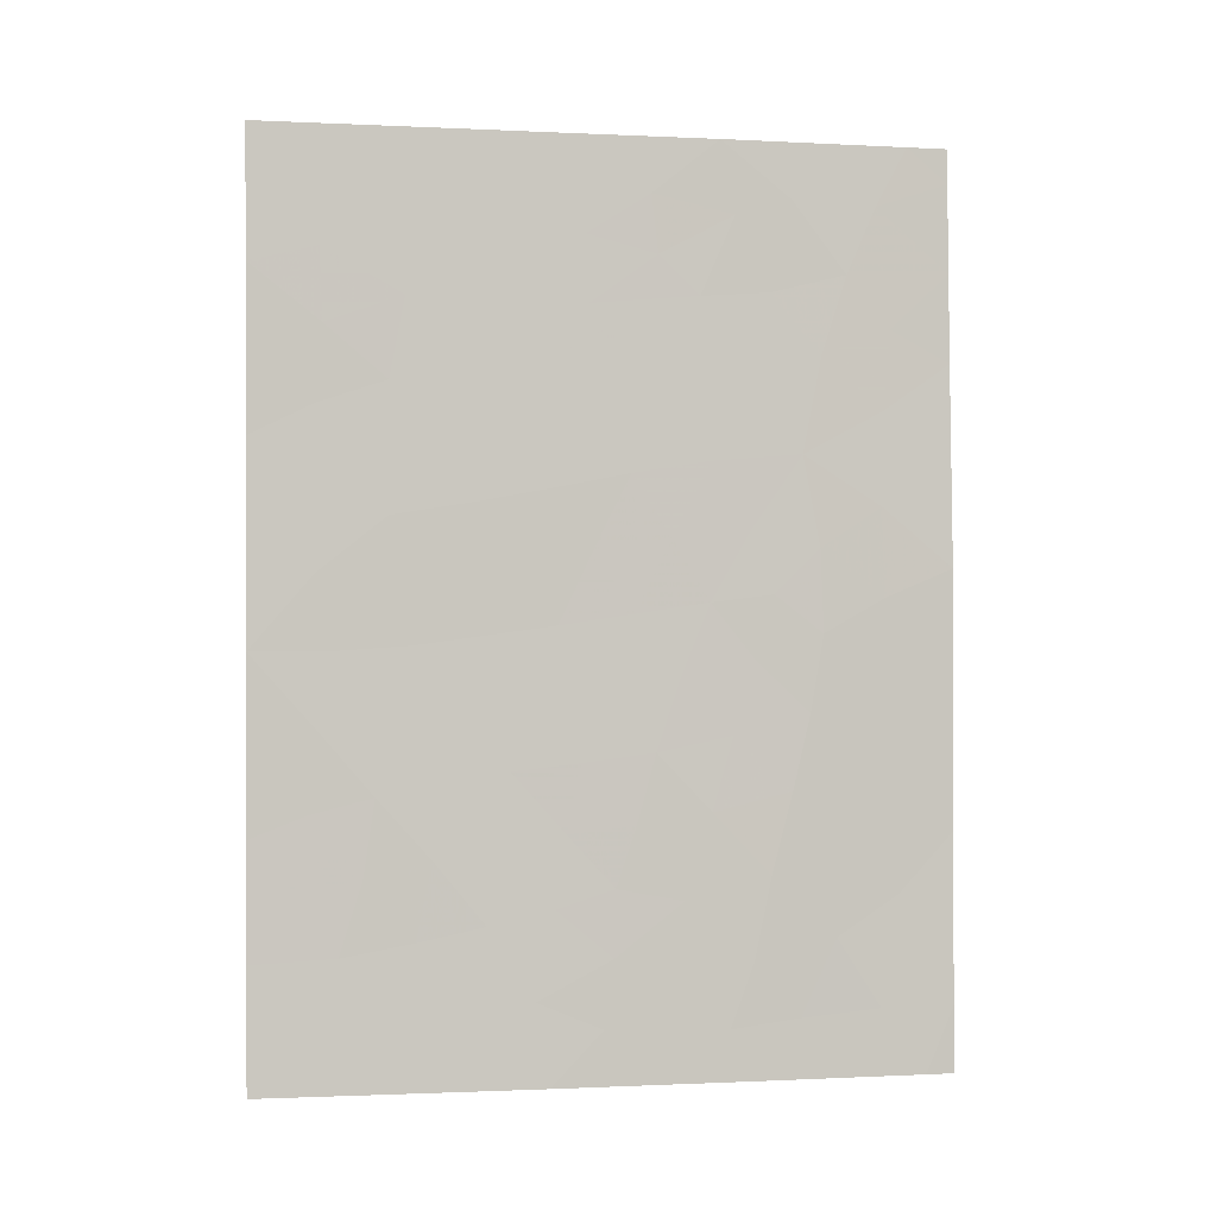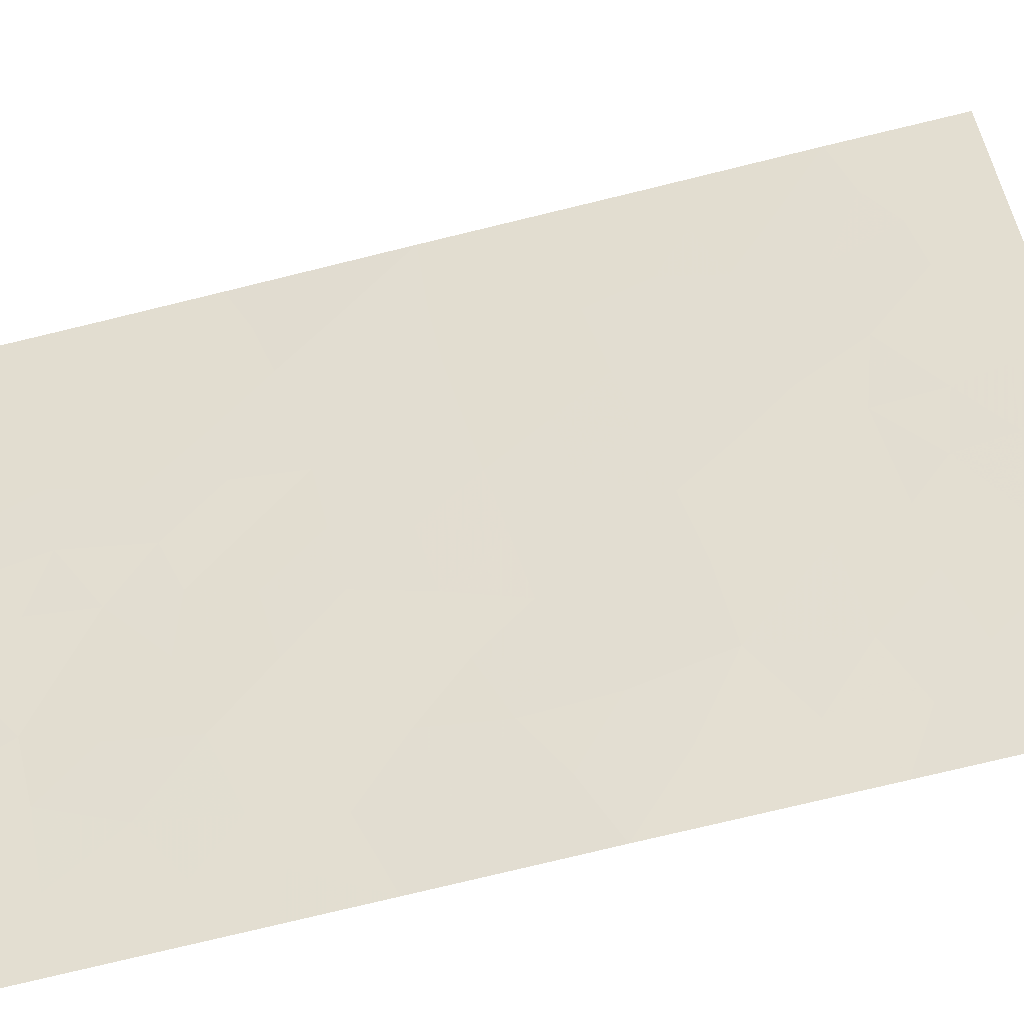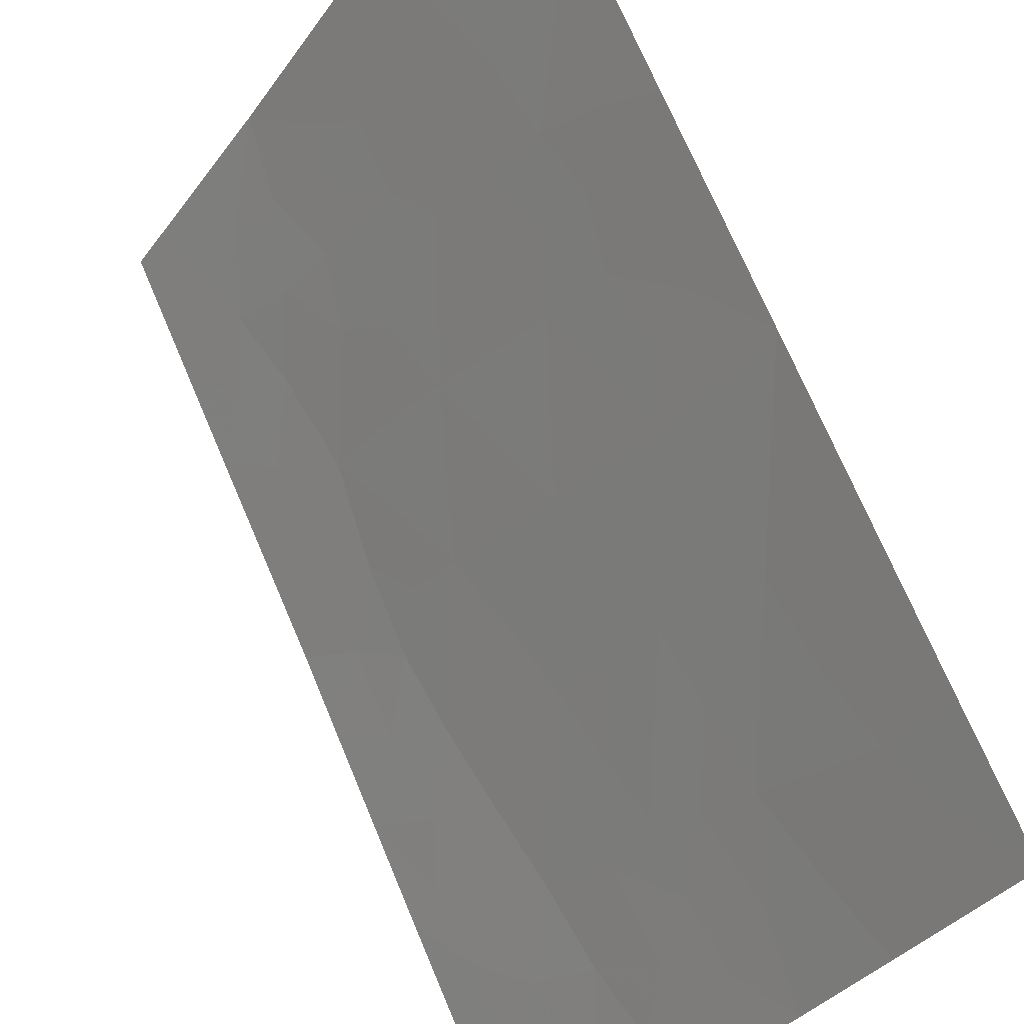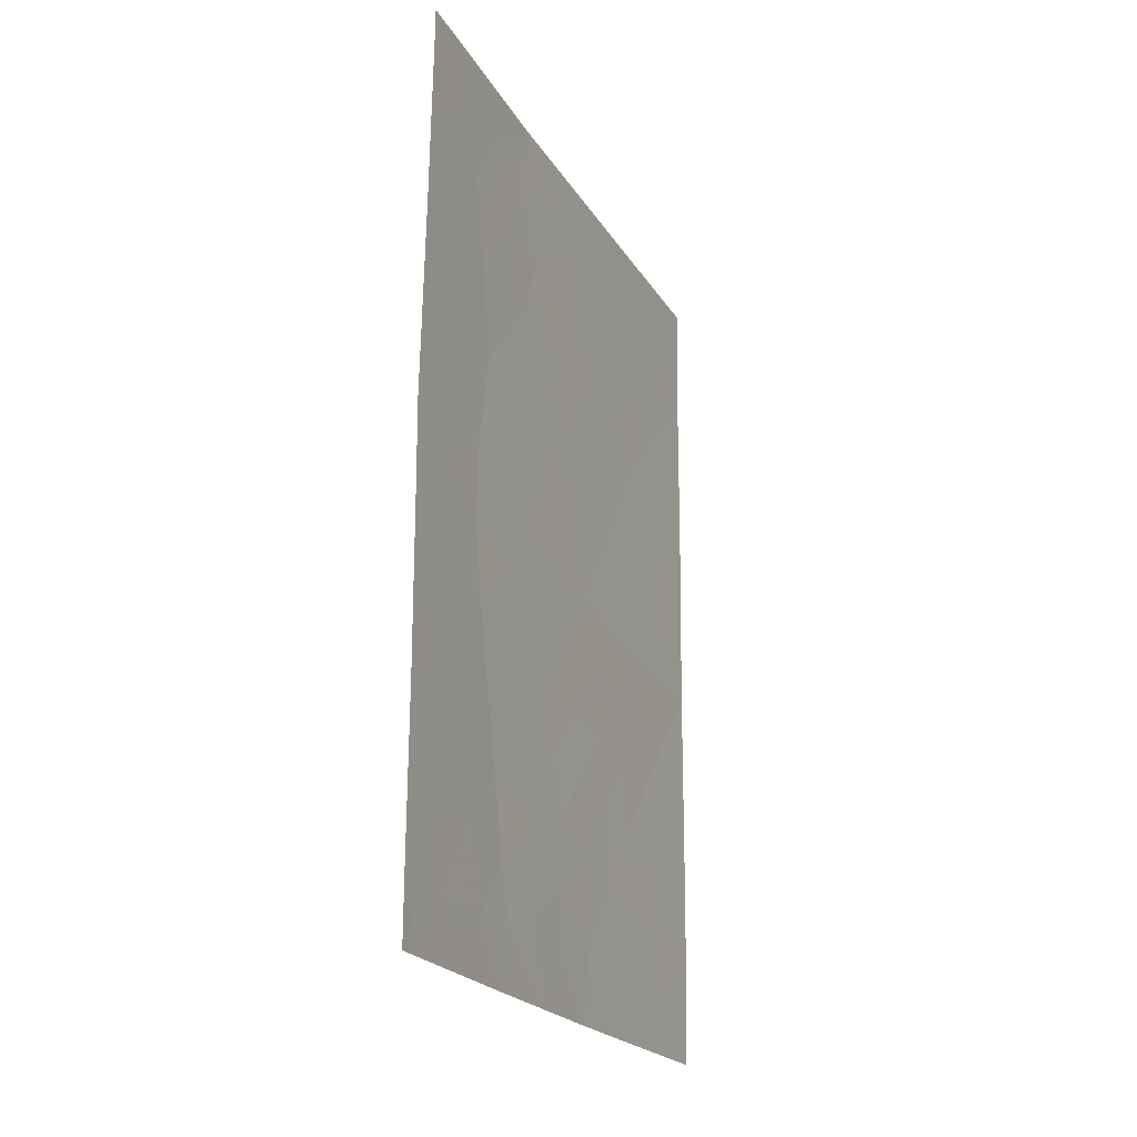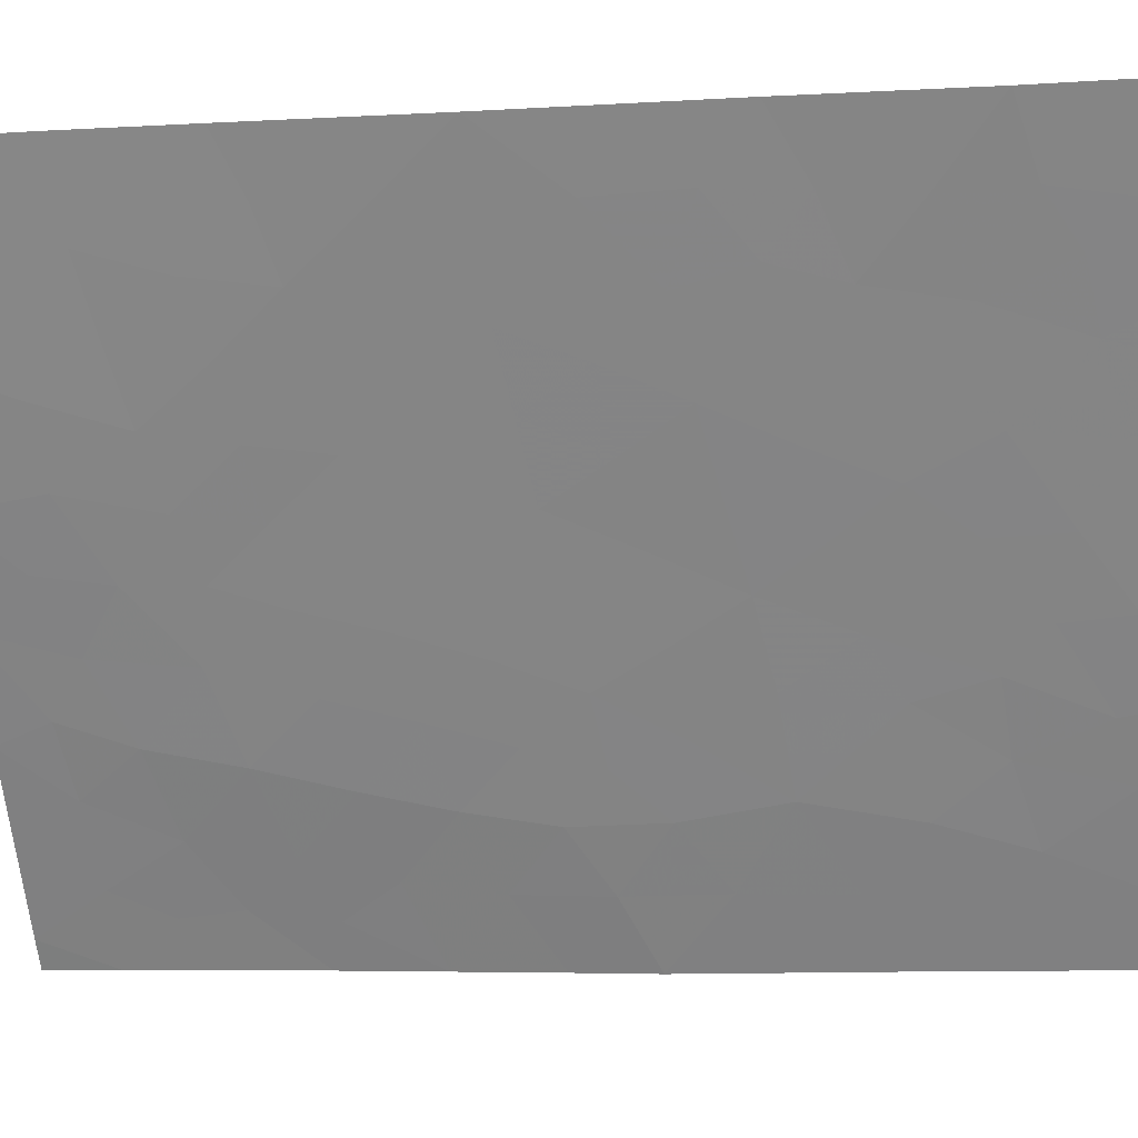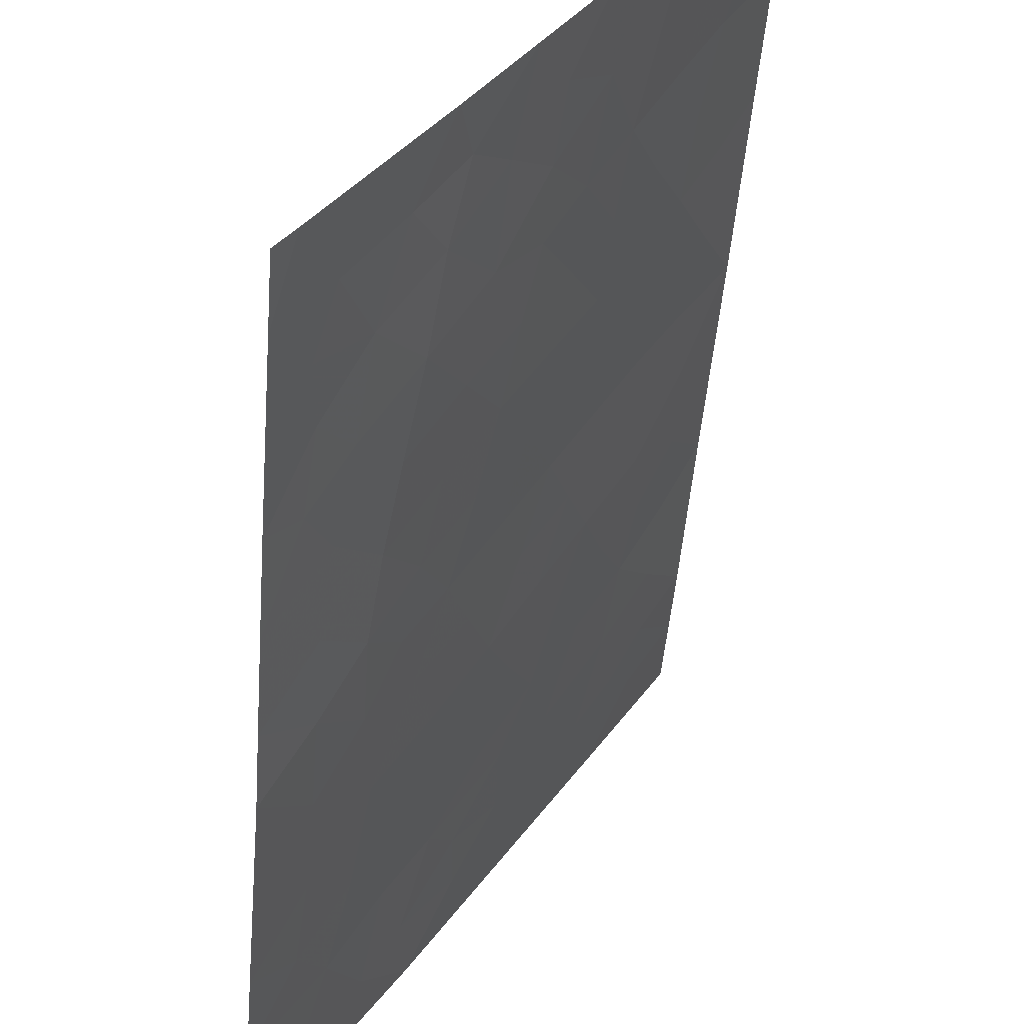
<metadata>
{"format":"obj","ext":"obj","renderer":"f3d","projection":"perspective","resolution":1024,"background":"white","views":[{"elev":-0.8,"azim":111.4,"up":"+Y"},{"elev":-75.7,"azim":103.8,"up":"+Z"},{"elev":70.4,"azim":-22.6,"up":"+Z"},{"elev":-21.2,"azim":-125.3,"up":"+Y"},{"elev":-5.1,"azim":100.4,"up":"+Z"},{"elev":-48.8,"azim":-4.4,"up":"+Z"}]}
</metadata>
<code>
v -84.93 45.71 46.79
v -85.46 44.08 45.92
v -85.43 47.98 46.04
v -86.48 48.31 44.41
v -85.07 42.18 46.51
v -86.15 42.67 44.8
v -84.43 43.78 47.59
v -82.38 38 50.85
v -82.97 39.68 49.91
v -82.4 39.62 50.87
v -85.58 50 45.83
v -84.28 50 47.94
v -86.24 43.68 44.66
v -84.09 41.96 48.09
v -82.42 48.26 50.9
v -83.41 50 49.34
v -83.47 43.53 49.14
v -87.2 44.53 43.2
v -82.4 41.15 50.88
v -87.21 43.56 43.2
v -87.21 41.12 43.21
v -82.4 43.46 50.88
v -84.36 47.17 47.74
v -82.43 50 50.93
v -83.92 40.03 48.34
v -84.32 38 47.65
v -84.79 40.47 46.95
v -83.52 38 48.95
v -86.95 50 43.73
v -82.41 46.11 50.9
v -85.72 38 45.45
v -87.25 49.54 43.27
v -87.25 50 43.27
v -87.23 47.19 43.24
v -87.2 38.88 43.19
v -87.2 38 43.19
v -86.99 38 43.51
v -86.12 45.98 44.89
v -83.33 46.84 49.41
v -83.21 41.66 49.53
v -83.66 48.97 48.91
v -83.89 45.33 48.47
v -85.17 46.73 46.43
v -85.49 45.88 45.91
v -85.57 47.12 45.81
v -85.92 48.05 45.27
v -85.6 42.39 45.66
v -85.77 43.34 45.42
v -85.25 43.13 46.24
v -84.94 43.93 46.76
v -84.73 42.97 47.08
v -83.25 38.87 49.43
v -82.73 38.82 50.29
v -82.95 38 49.9
v -85.9 44.18 45.21
v -84.11 48.11 48.18
v -85.2 44.9 46.35
v -85.74 44.99 45.48
v -82.84 44.43 50.17
v -83 43.47 49.91
v -83.25 44.22 49.51
v -83.94 43.65 48.38
v -84.16 44.57 48.03
v -83.67 44.42 48.83
v -87.22 45.86 43.22
v -86.72 46.56 44
v -86.69 45.32 44
v -82.78 41.45 50.24
v -82.69 40.46 50.38
v -83.13 40.65 49.65
v -87.21 42.34 43.2
v -86.69 43.05 43.99
v -86.61 41.96 44.11
v -83.84 50 48.64
v -84.67 44.74 47.2
v -84.41 45.52 47.63
v -84.14 46.26 48.08
v -84.65 46.48 47.27
v -82.42 49.13 50.92
v -83.24 48.85 49.58
v -82.92 50 50.14
v -85.02 38 46.55
v -84.77 39.6 46.96
v -86.23 44.78 44.69
v -84.67 47.85 47.26
v -82.83 45.52 50.21
v -83.2 46.02 49.61
v -82.86 46.53 50.18
v -83.92 38 48.3
v -84.24 39.08 47.81
v -83.73 38.99 48.63
v -86.7 49.21 44.09
v -86.27 50 44.78
v -86.01 41.67 45
v -86.45 40.94 44.34
v -82.41 44.79 50.89
v -82.4 40.39 50.87
v -83.65 41.82 48.81
v -83.58 40.86 48.91
v -84.02 41.03 48.2
v -85.45 41.42 45.89
v -86.79 47.62 43.92
v -87.24 48.37 43.25
v -86.66 38.87 44.02
v -84.93 41.26 46.72
v -86.27 47.26 44.69
v -84.23 42.86 47.89
v -84.57 42.06 47.32
v -84.93 50 46.88
v -84.59 49.38 47.42
v -85.11 49.28 46.59
v -83.31 42.63 49.39
v -83.76 42.75 48.65
v -84.38 40.23 47.6
v -83.85 47.04 48.57
v -83.32 45.15 49.4
v -83.63 46.1 48.9
v -82.42 47.19 50.9
v -82.9 47.53 50.11
v -85.73 39.52 45.42
v -86.07 38.78 44.91
v -86.34 39.8 44.51
v -86.8 40.33 43.82
v -87.21 40 43.2
v -86.35 38 44.48
v -82.4 42.3 50.88
v -82.84 42.5 50.15
v -83.46 39.85 49.09
v -82.39 38.81 50.86
v -84.46 41.17 47.49
v -85.57 38.66 45.69
v -86.69 44.14 43.97
v -85.85 40.61 45.23
v -84.69 38.71 47.07
v -85.2 39.1 46.29
v -85.25 40.3 46.19
v -83.45 47.9 49.24
v -84.65 48.74 47.3
v -86.85 39.58 43.73
v -85.15 48.5 46.51
v -85.69 49.04 45.66
v -82.89 48.48 50.14
v -82.98 49.3 50.03
v -84.92 47.42 46.85
v -84.18 49.15 48.09
v -86.87 41.3 43.71
v -86.09 49.25 45.02
f 43 44 45
f 147 141 46
f 47 48 49
f 50 51 49
f 52 53 54
f 13 55 48
f 44 57 58
f 59 60 61
f 62 63 64
f 65 66 67
f 68 69 70
f 71 72 73
f 63 75 76
f 77 76 78
f 79 142 143
f 84 58 55
f 57 75 50
f 78 43 144
f 86 87 88
f 89 90 91
f 13 72 132
f 73 94 95
f 96 59 86
f 19 97 69
f 98 99 100
f 94 47 101
f 29 32 33
f 36 35 37
f 102 106 66
f 51 107 108
f 109 110 111
f 67 84 132
f 112 98 113
f 114 90 83
f 87 116 117
f 118 88 119
f 117 77 115
f 120 121 122
f 123 95 122
f 113 107 62
f 123 122 139
f 104 121 125
f 126 68 127
f 99 70 128
f 127 112 60
f 64 116 61
f 52 91 128
f 8 53 129
f 105 108 130
f 114 130 100
f 43 1 44
f 45 44 38
f 4 147 46
f 5 47 49
f 47 6 48
f 49 48 2
f 2 50 49
f 50 7 51
f 49 51 5
f 28 52 54
f 52 9 53
f 54 53 8
f 6 13 48
f 48 55 2
f 56 23 85
f 38 44 58
f 44 1 57
f 58 57 2
f 116 59 61
f 59 22 60
f 61 60 17
f 17 62 64
f 62 7 63
f 64 63 42
f 18 65 67
f 65 34 66
f 67 66 38
f 40 68 70
f 68 19 69
f 70 69 9
f 21 71 146
f 71 20 72
f 73 72 6
f 12 74 145
f 42 63 76
f 63 7 75
f 76 75 1
f 23 77 78
f 77 42 76
f 78 76 1
f 24 79 81
f 79 15 142
f 26 82 134
f 82 31 131
f 84 38 58
f 55 58 2
f 2 57 50
f 57 1 75
f 50 75 7
f 23 78 144
f 78 1 43
f 30 86 88
f 86 116 87
f 88 87 39
f 28 89 91
f 89 26 90
f 91 90 25
f 20 18 132
f 13 6 72
f 132 72 20
f 93 147 92
f 73 6 94
f 95 94 133
f 30 96 86
f 96 22 59
f 86 59 116
f 10 69 97
f 69 10 9
f 14 98 100
f 98 40 99
f 100 99 25
f 133 94 101
f 94 6 47
f 101 47 5
f 32 92 103
f 103 102 34
f 37 35 104
f 29 92 32
f 133 101 136
f 101 5 105
f 34 102 66
f 102 4 106
f 66 106 38
f 5 51 108
f 51 7 107
f 108 107 14
f 11 109 111
f 109 12 110
f 18 67 132
f 67 38 84
f 17 112 113
f 112 40 98
f 113 98 14
f 27 114 83
f 114 25 90
f 83 90 134
f 56 115 23
f 39 87 117
f 117 116 42
f 15 118 119
f 118 30 88
f 119 88 39
f 39 117 115
f 117 42 77
f 115 77 23
f 120 131 121
f 122 95 133
f 17 113 62
f 113 14 107
f 62 107 7
f 21 123 124
f 124 139 35
f 37 104 125
f 104 122 121
f 125 121 31
f 22 126 127
f 126 19 68
f 127 68 40
f 25 99 128
f 99 40 70
f 128 70 9
f 22 127 60
f 127 40 112
f 60 112 17
f 46 3 45
f 106 45 38
f 136 120 133
f 41 56 145
f 145 110 12
f 138 85 140
f 3 85 144
f 11 111 141
f 111 110 138
f 137 119 39
f 17 64 61
f 64 42 116
f 9 52 128
f 52 28 91
f 128 91 25
f 9 10 53
f 129 53 10
f 27 105 130
f 105 5 108
f 130 108 14
f 25 114 100
f 114 27 130
f 100 130 14
f 82 131 135
f 13 132 84
f 13 84 55
f 133 120 122
f 131 31 121
f 134 82 135
f 134 90 26
f 136 83 135
f 136 135 120
f 83 134 135
f 136 27 83
f 135 131 120
f 101 105 136
f 147 4 92
f 136 105 27
f 137 115 56
f 56 41 137
f 123 139 124
f 56 138 145
f 81 143 16
f 16 80 41
f 137 39 115
f 104 139 122
f 139 104 35
f 111 140 141
f 74 41 145
f 41 74 16
f 11 141 147
f 93 92 29
f 137 142 119
f 142 137 80
f 119 142 15
f 80 137 41
f 79 143 81
f 56 85 138
f 111 138 140
f 143 80 16
f 80 143 142
f 23 144 85
f 46 45 106
f 3 144 43
f 123 21 146
f 4 46 106
f 145 138 110
f 140 85 3
f 146 71 73
f 3 46 141
f 3 141 140
f 95 146 73
f 123 146 95
f 11 147 93
f 45 3 43
f 103 92 4
f 103 4 102

</code>
